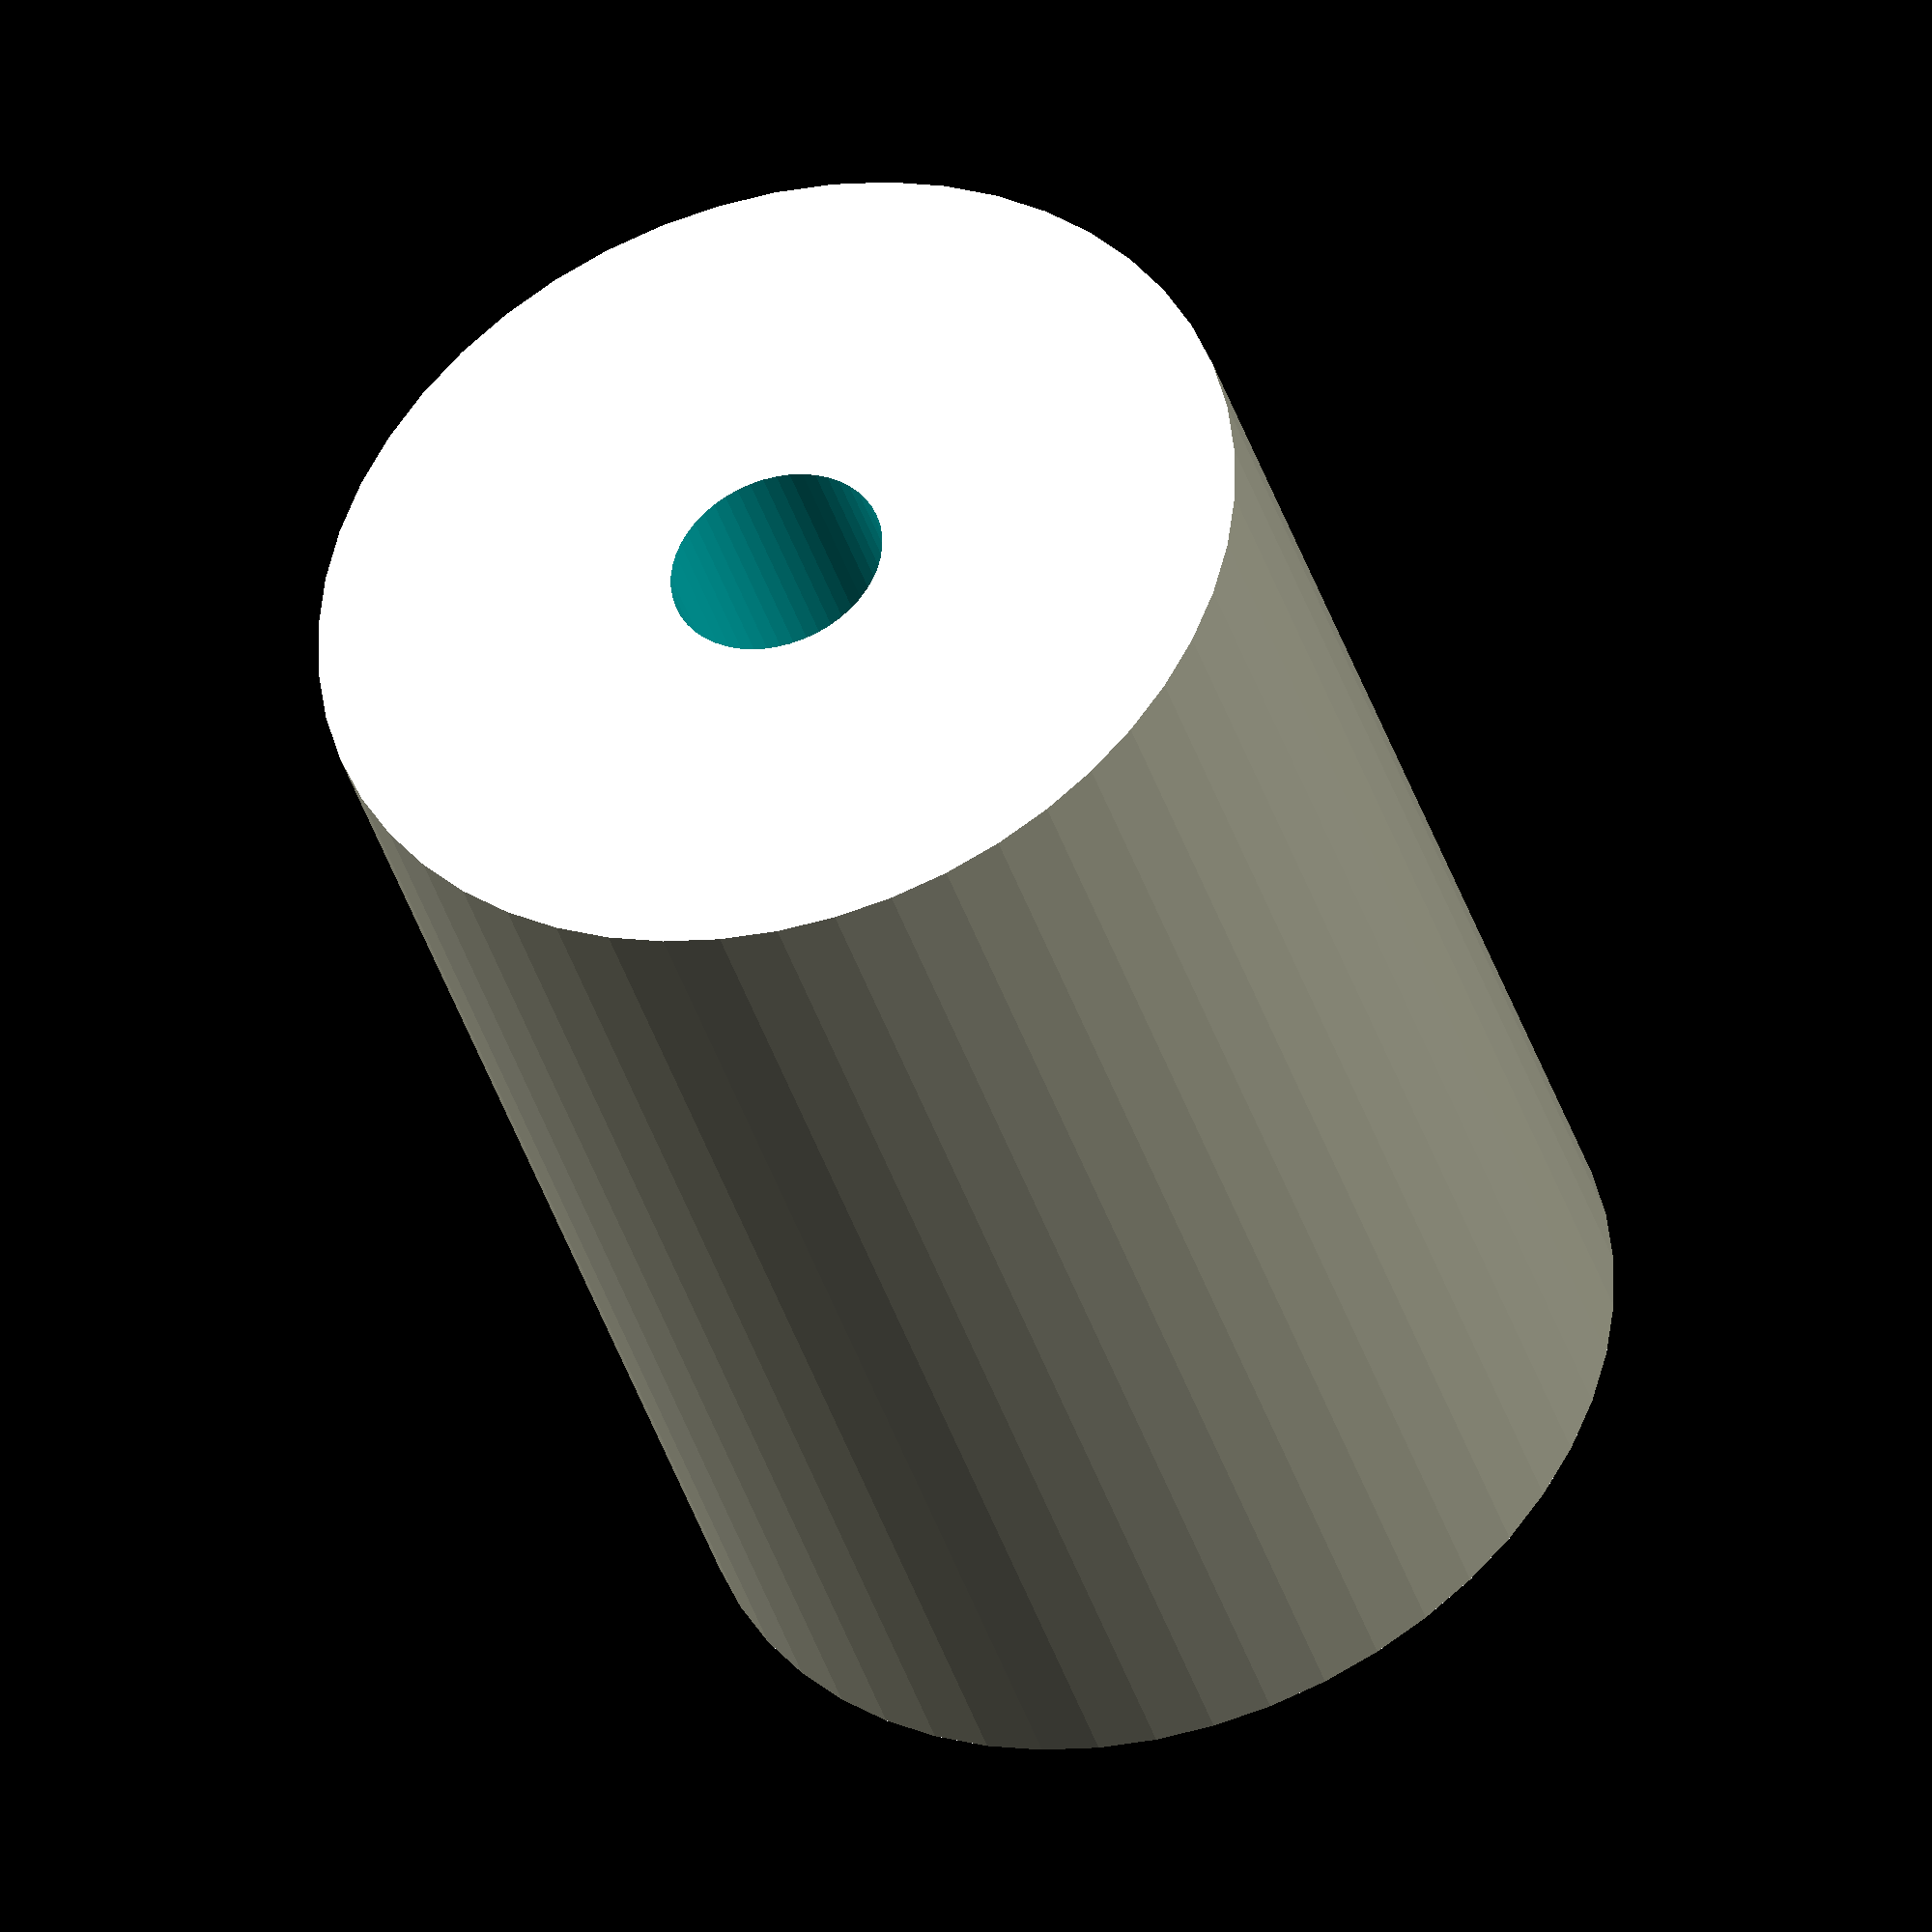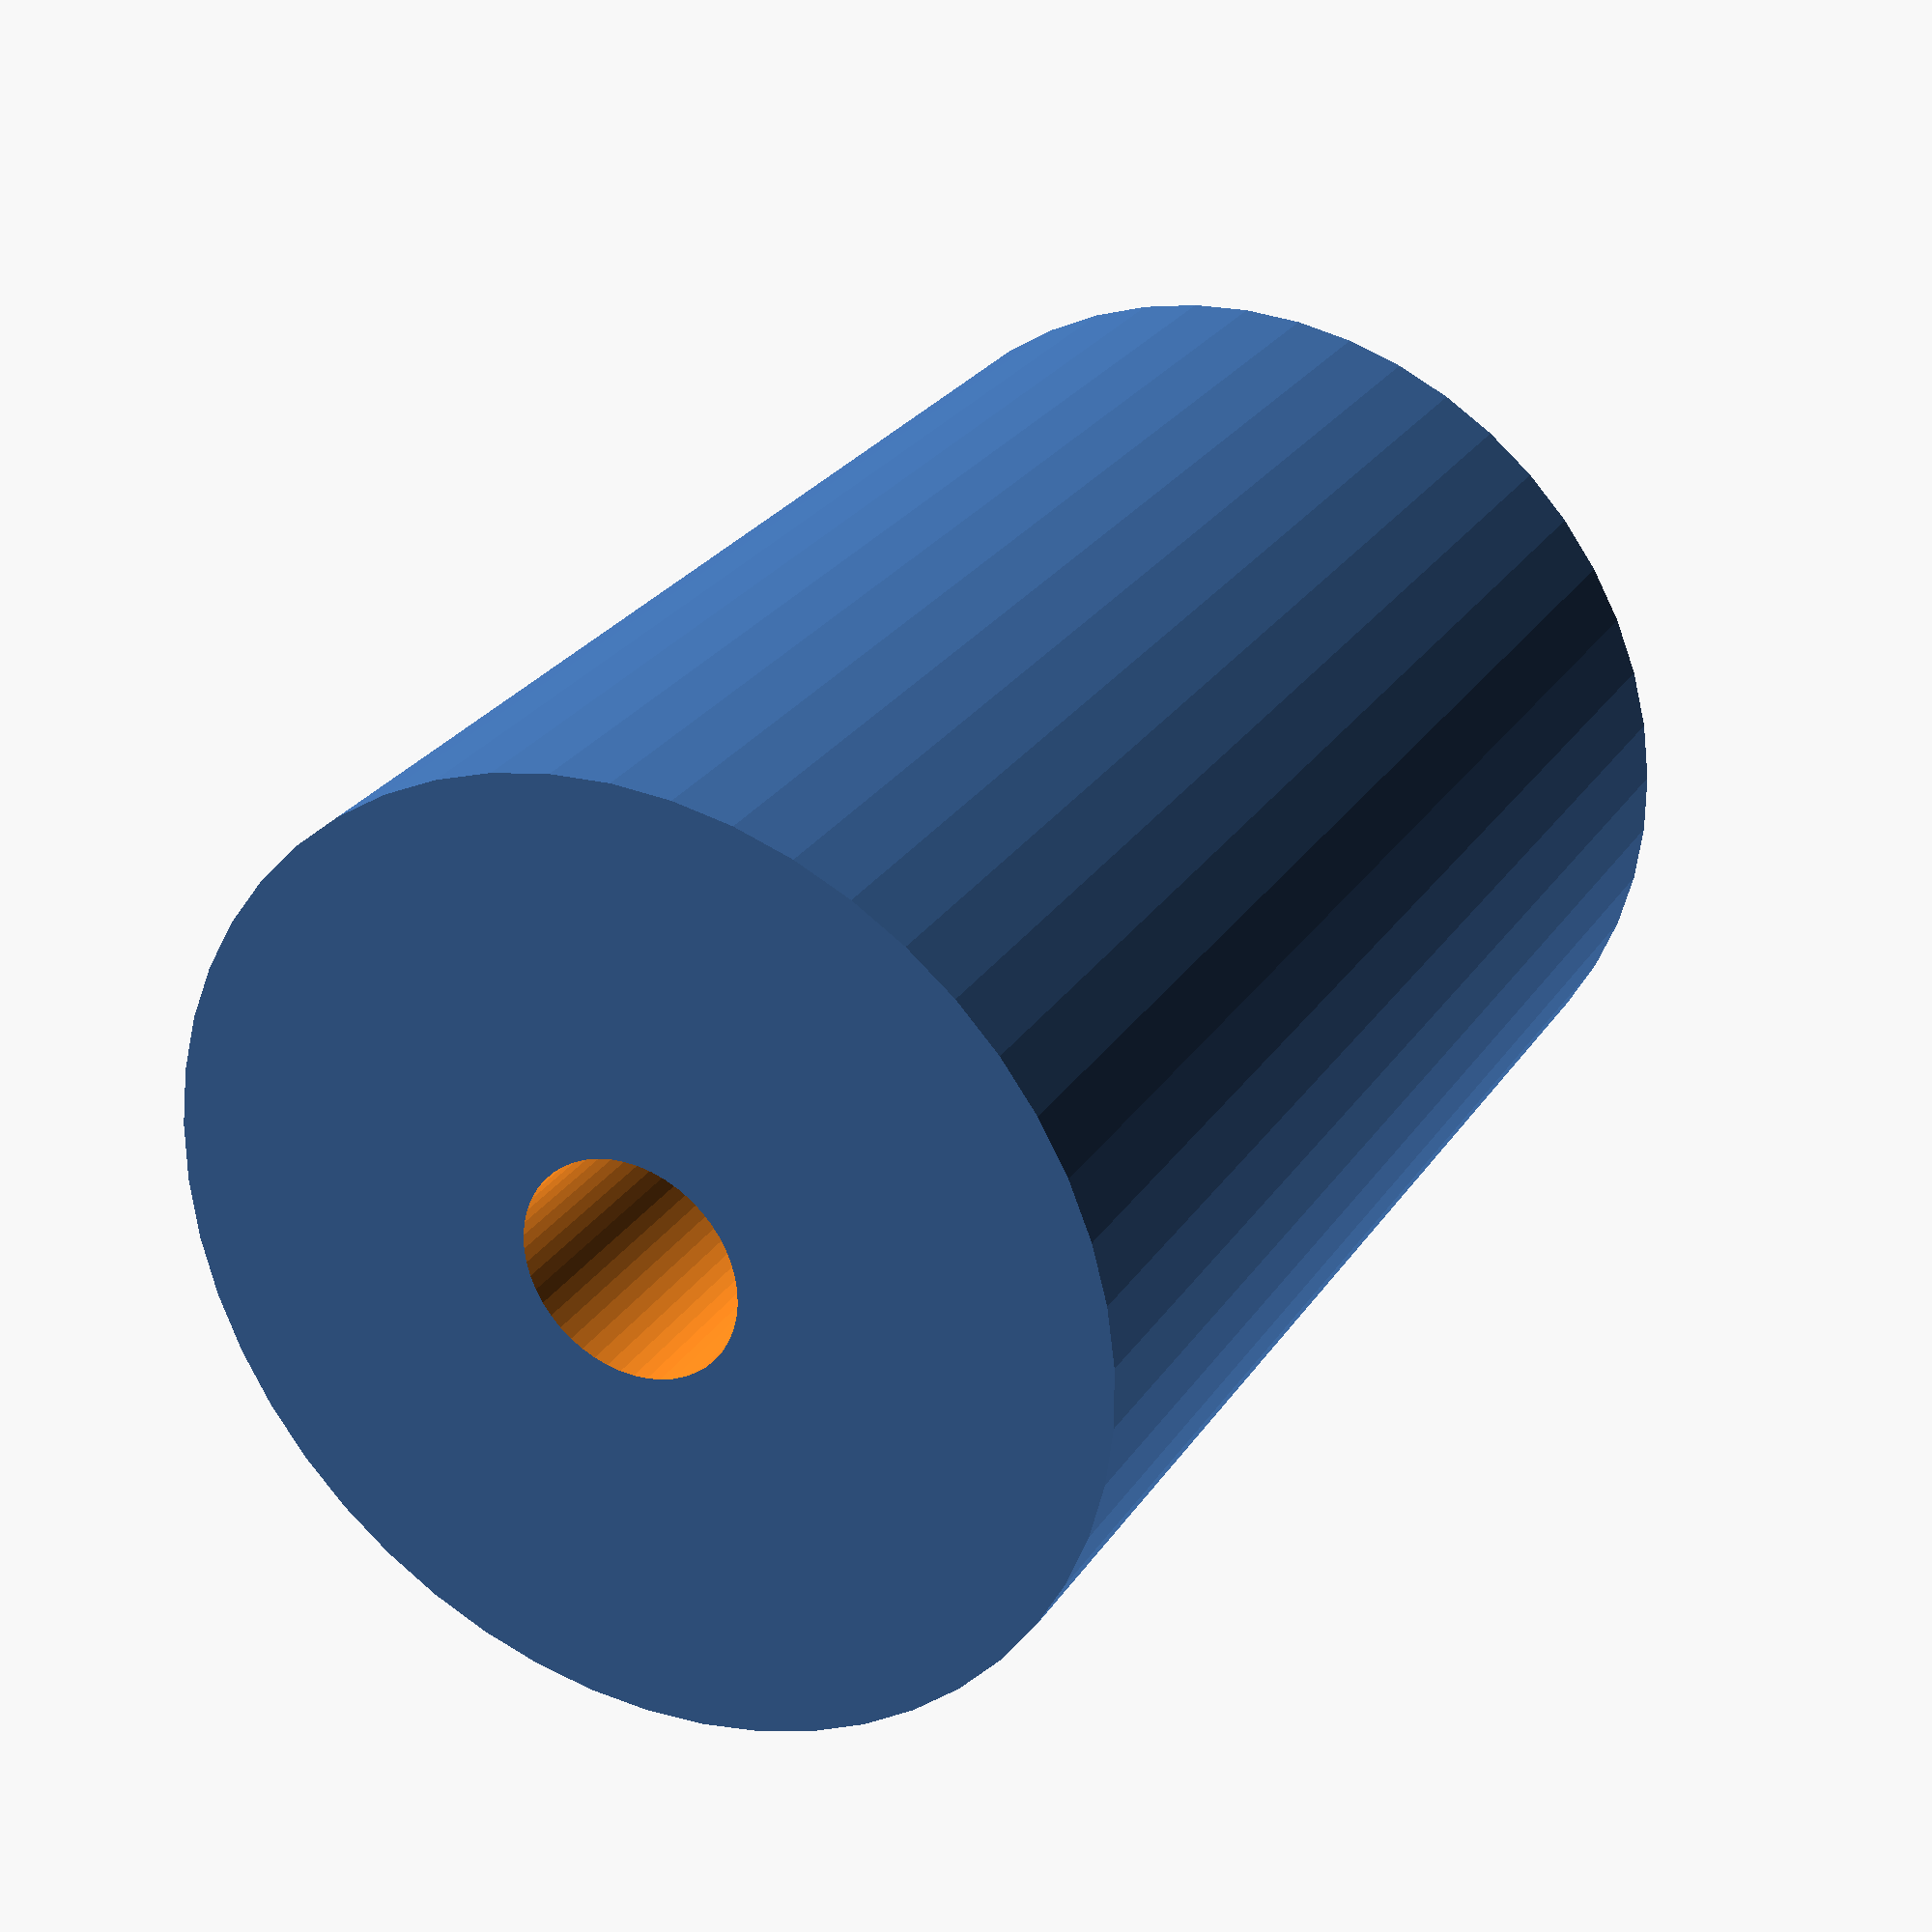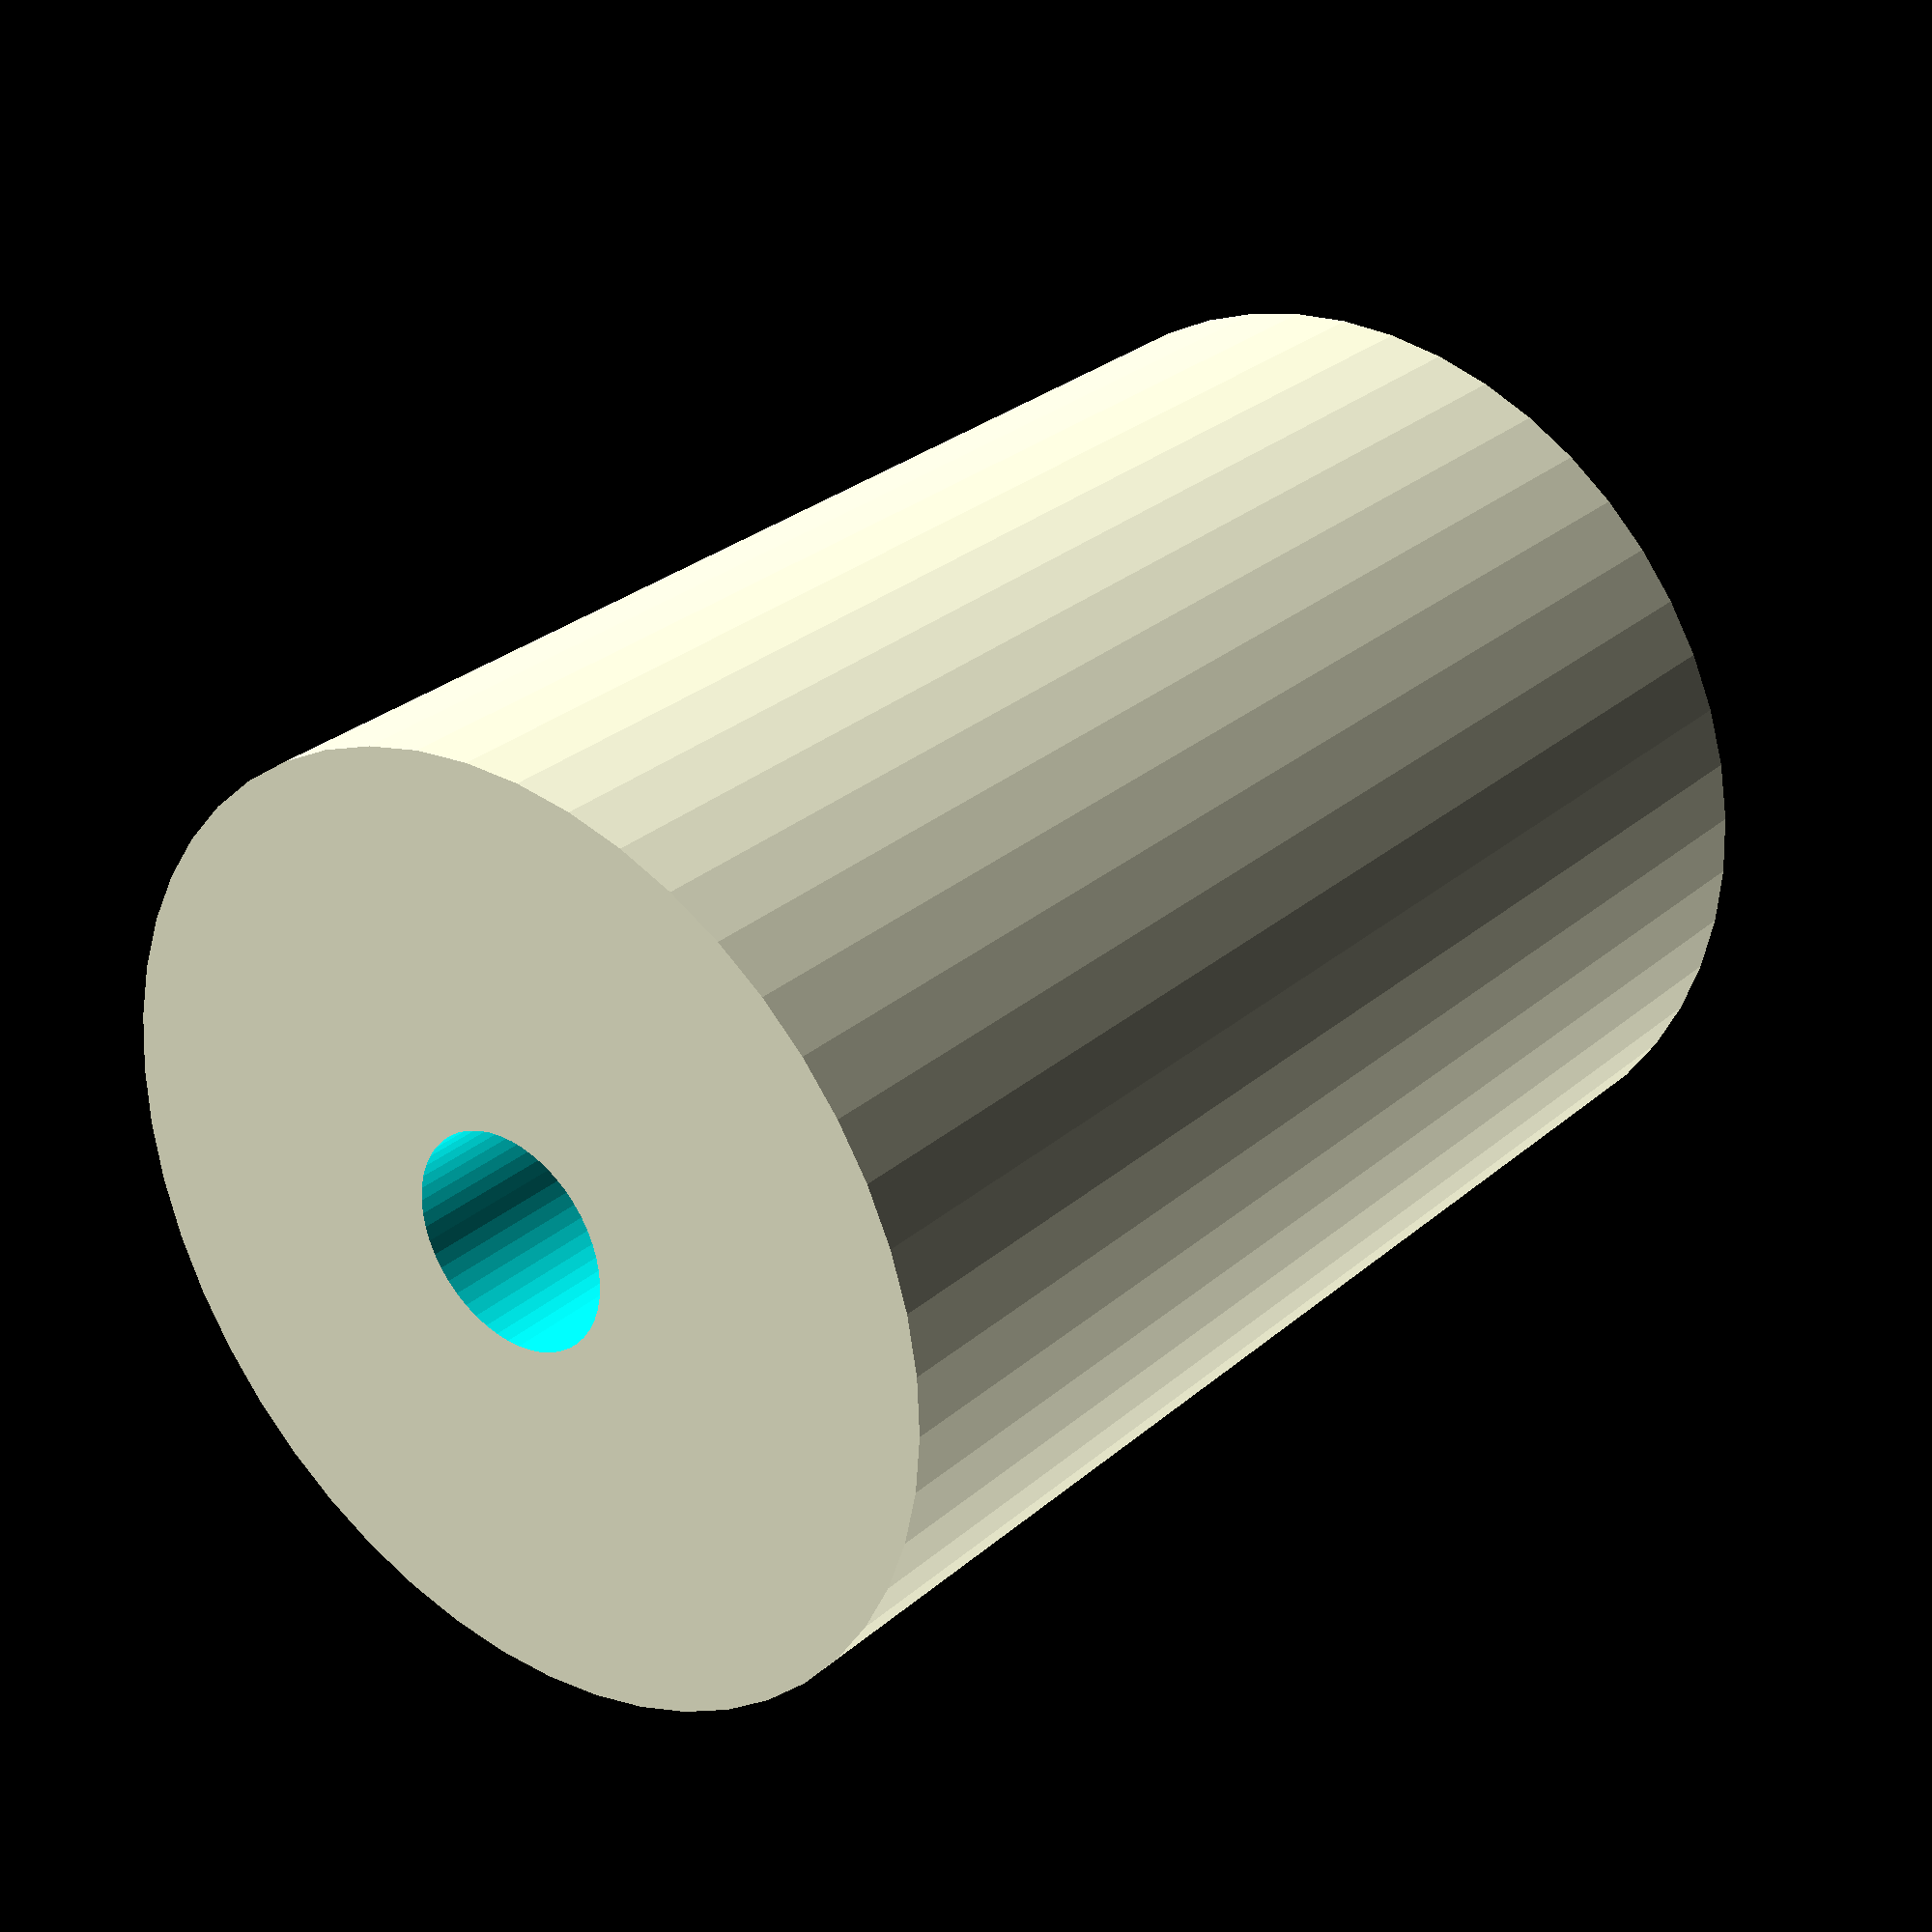
<openscad>
$fn = 50;


difference() {
	union() {
		translate(v = [0, 0, -27.0000000000]) {
			cylinder(h = 54, r = 19.5000000000);
		}
	}
	union() {
		translate(v = [0, 0, -100.0000000000]) {
			cylinder(h = 200, r = 4.5000000000);
		}
	}
}
</openscad>
<views>
elev=39.5 azim=90.1 roll=196.6 proj=o view=solid
elev=152.7 azim=198.2 roll=333.1 proj=p view=wireframe
elev=151.1 azim=330.2 roll=321.4 proj=p view=wireframe
</views>
